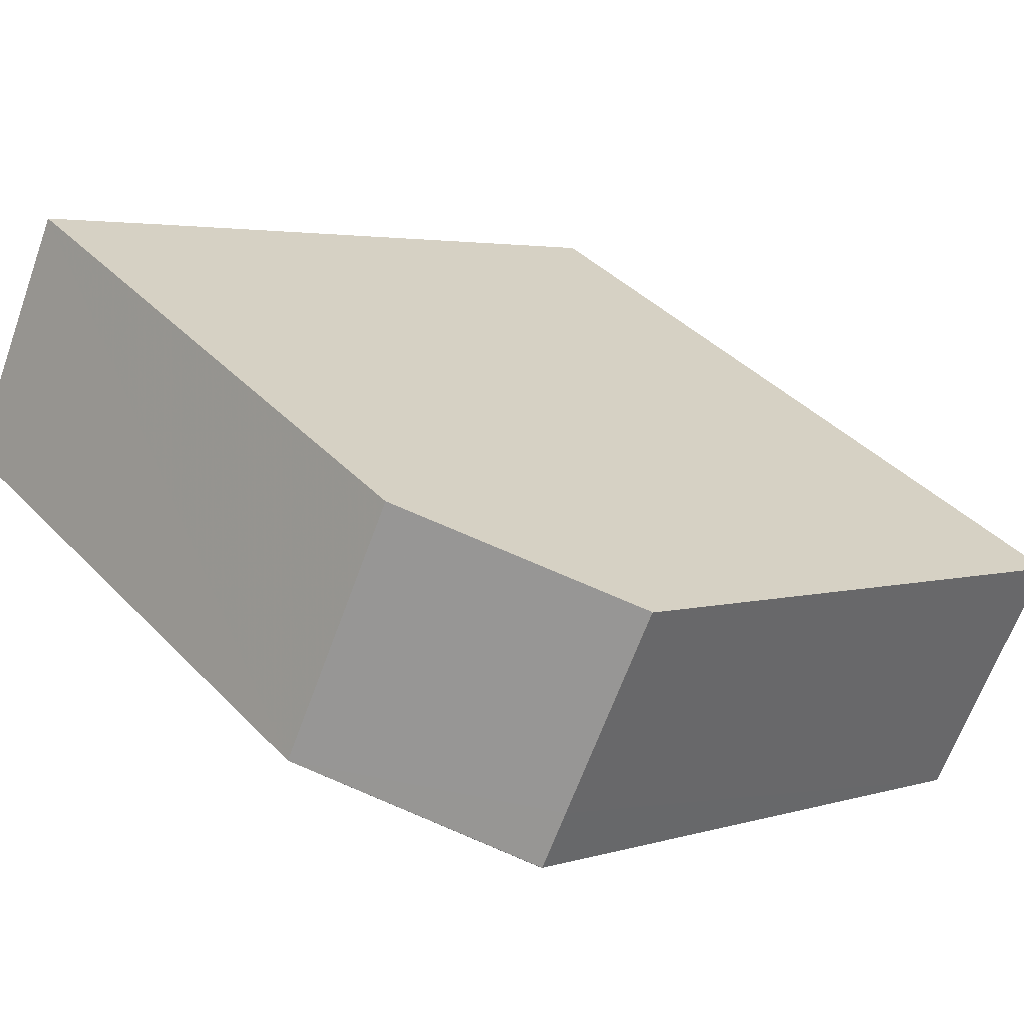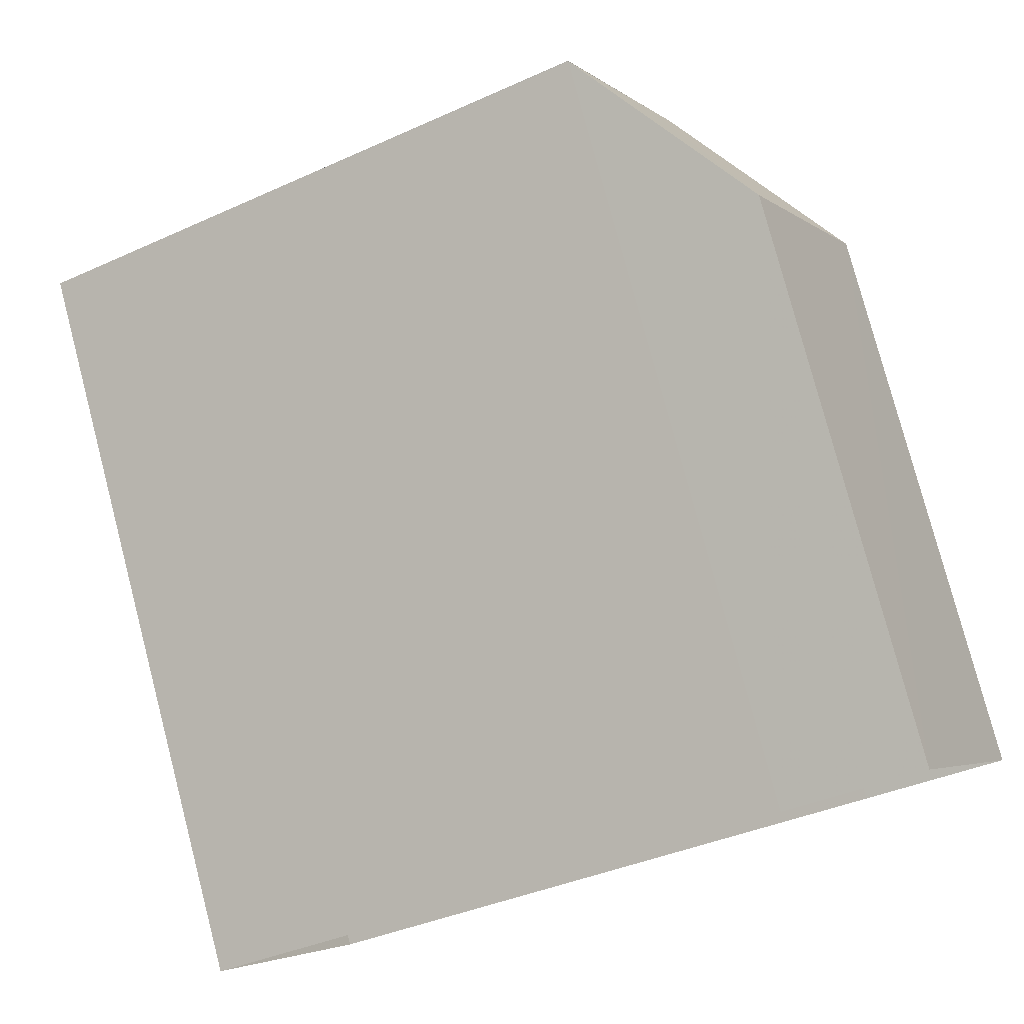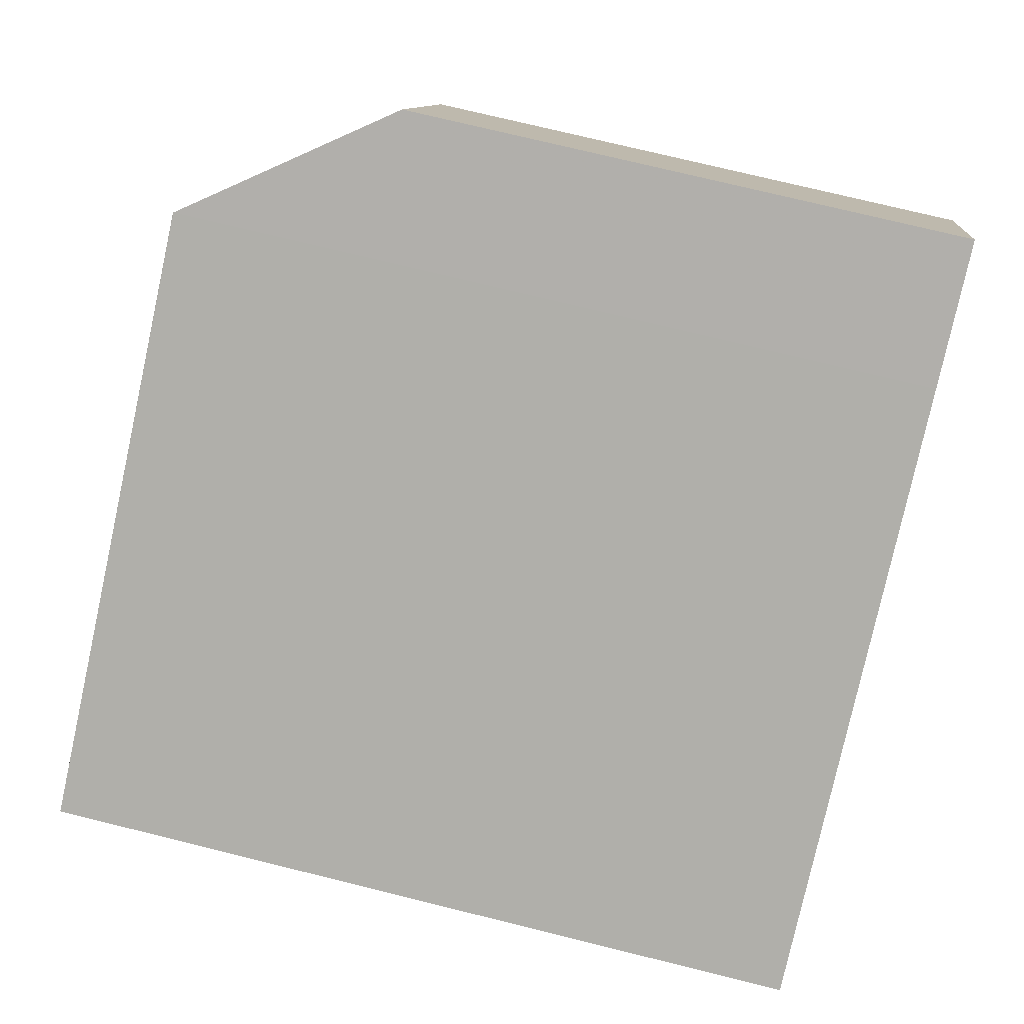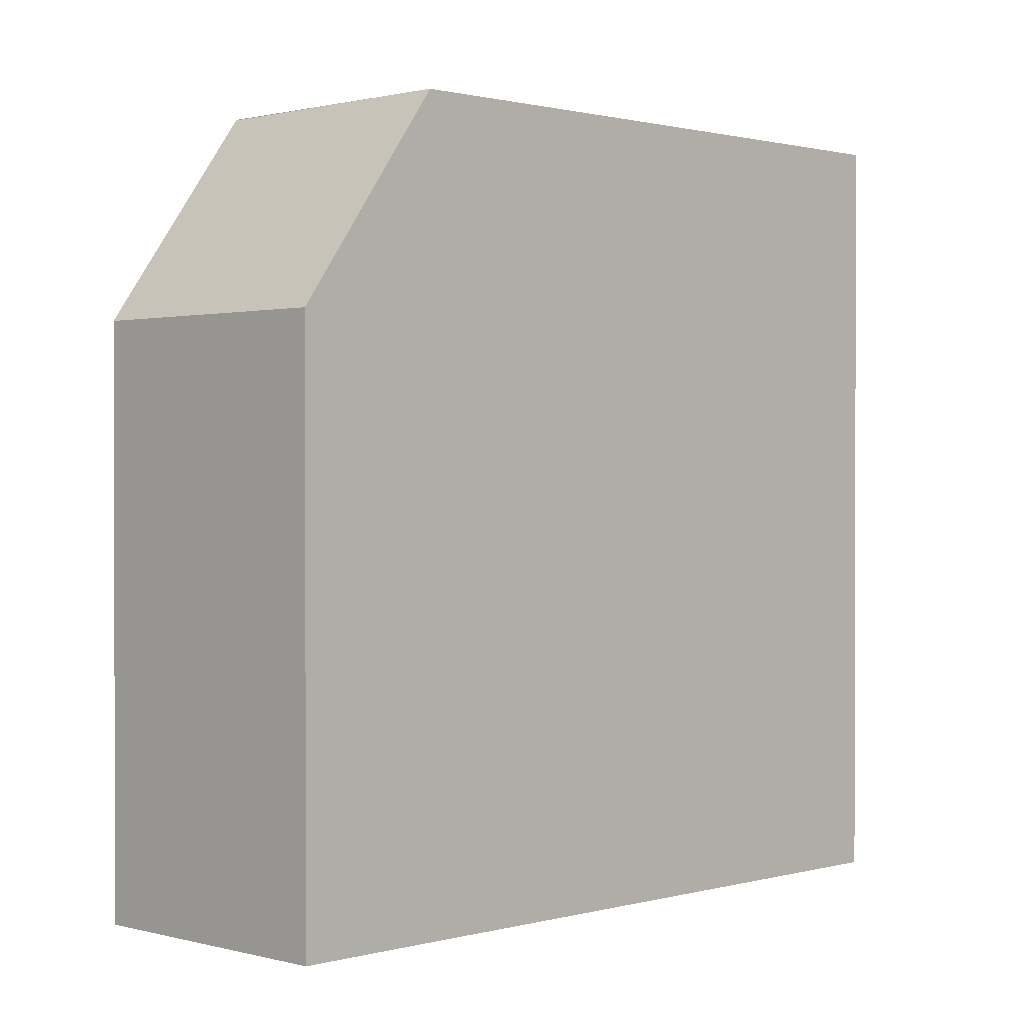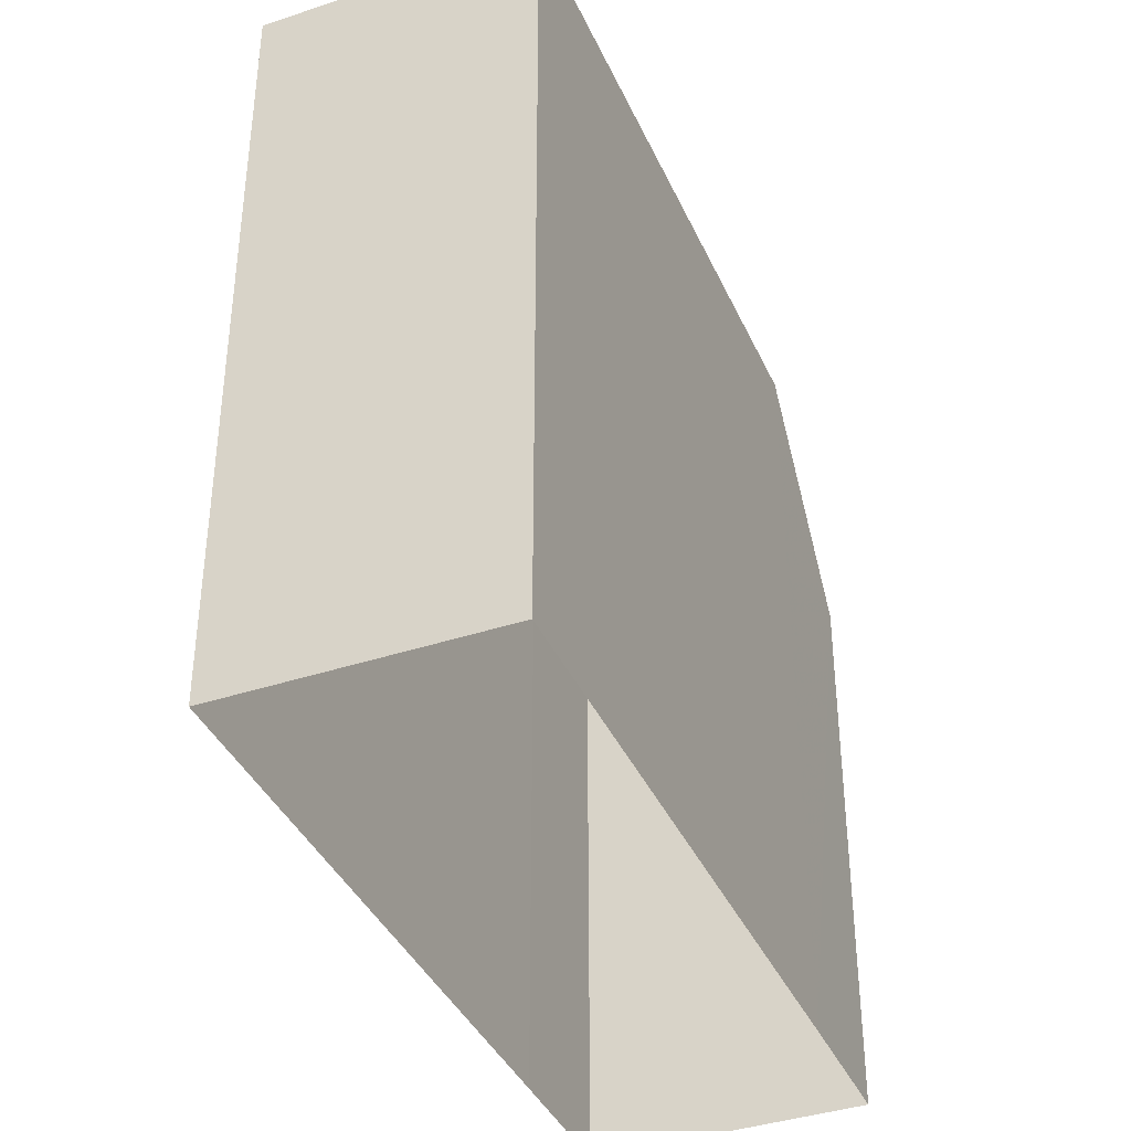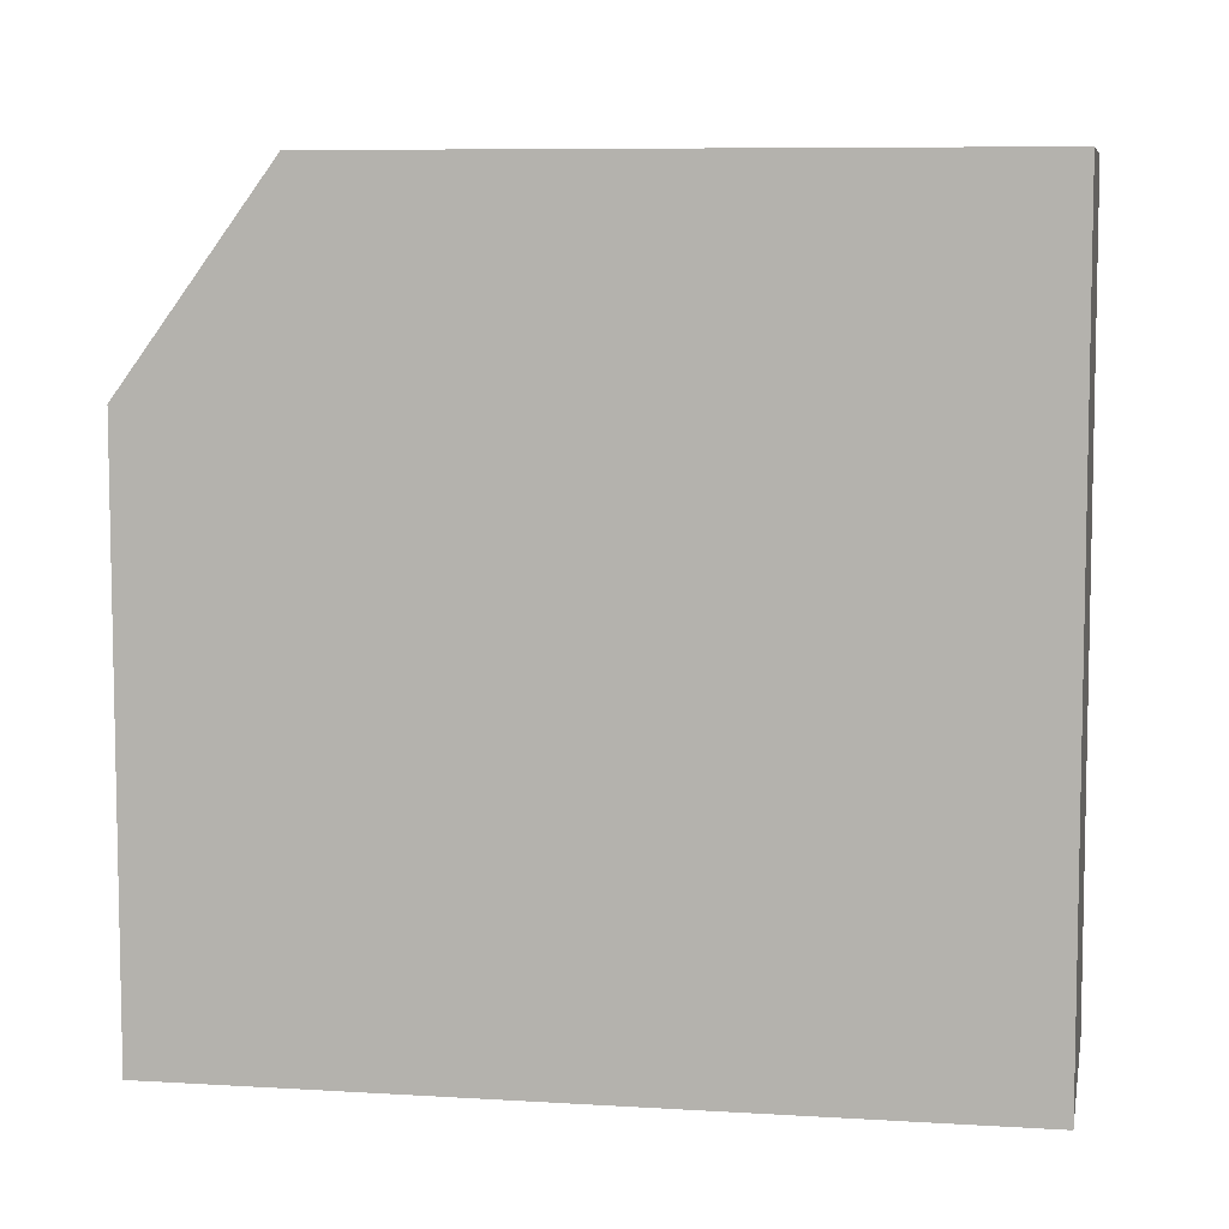
<metadata>
{"format":"obj","ext":"obj","renderer":"f3d","projection":"perspective","resolution":1024,"background":"white","views":[{"elev":41.1,"azim":-39.4,"up":"+Y"},{"elev":78.7,"azim":165.3,"up":"+Y"},{"elev":75.2,"azim":103.8,"up":"+Y"},{"elev":0.9,"azim":-71.7,"up":"+Z"},{"elev":-38.9,"azim":86.4,"up":"+Z"},{"elev":7.6,"azim":-16.0,"up":"+Z"}]}
</metadata>
<code>
v -1.187e+04 -3.405e+04 33.5
v -1.187e+04 -3.405e+04 33.5
v -1.187e+04 -3.405e+04 33.5
v -1.187e+04 -3.405e+04 33.5
v -1.187e+04 -3.404e+04 33.5
v -1.188e+04 -3.405e+04 33.5
v -1.187e+04 -3.405e+04 43.95
v -1.187e+04 -3.405e+04 43.95
v -1.187e+04 -3.405e+04 43.95
v -1.187e+04 -3.405e+04 43.95
v -1.187e+04 -3.405e+04 43.95
v -1.188e+04 -3.405e+04 41.19
v -1.187e+04 -3.404e+04 41.19
v -1.187e+04 -3.405e+04 43.94
v -1.187e+04 -3.405e+04 43.95
f 1 2 3
f 2 4 5
f 5 4 6
f 1 4 2
f 7 8 9
f 9 10 7
f 11 8 7
f 12 7 13
f 13 7 14
f 15 7 12
f 8 1 3
f 9 8 3
f 11 4 1
f 8 11 1
f 2 14 3
f 14 10 9
f 14 9 3
f 14 7 10
f 12 5 6
f 12 13 5
f 13 2 5
f 13 14 2
f 4 11 12
f 4 12 6
f 11 15 12
f 11 7 15

</code>
